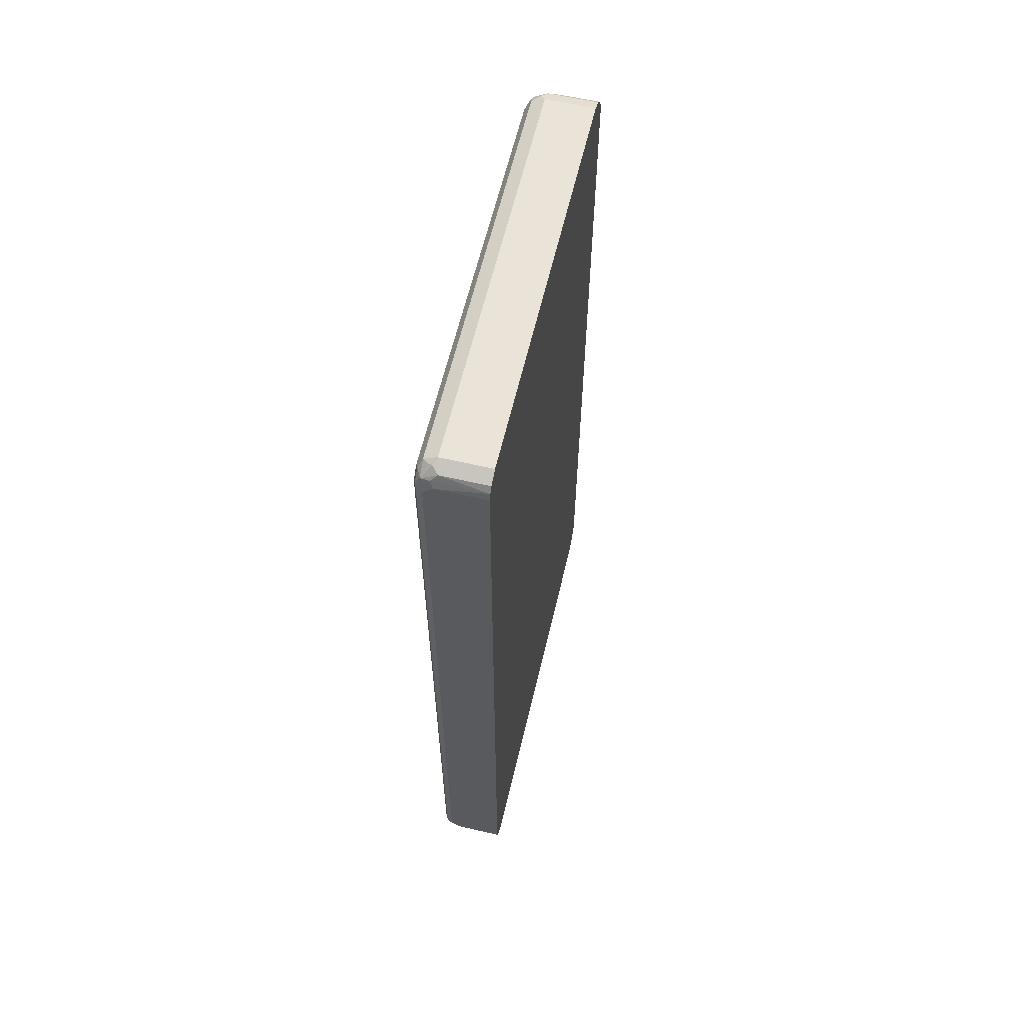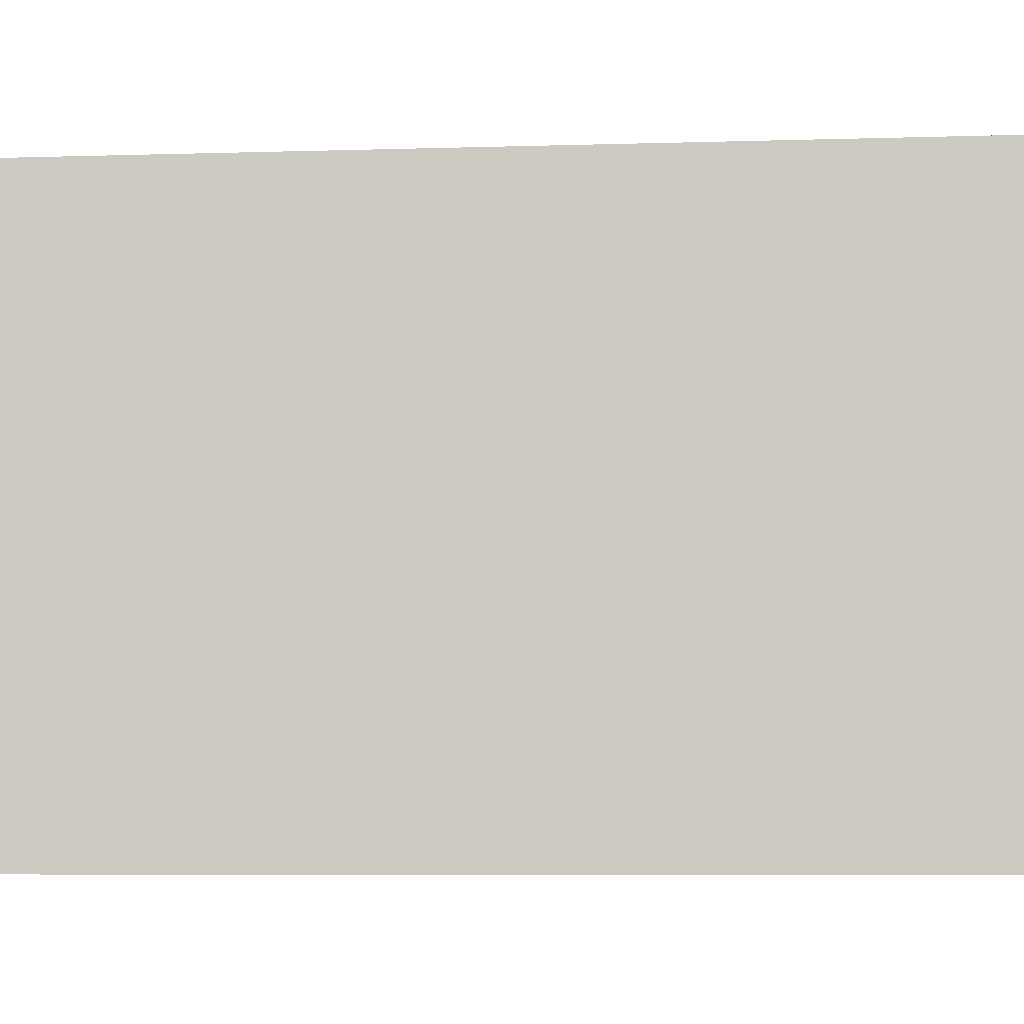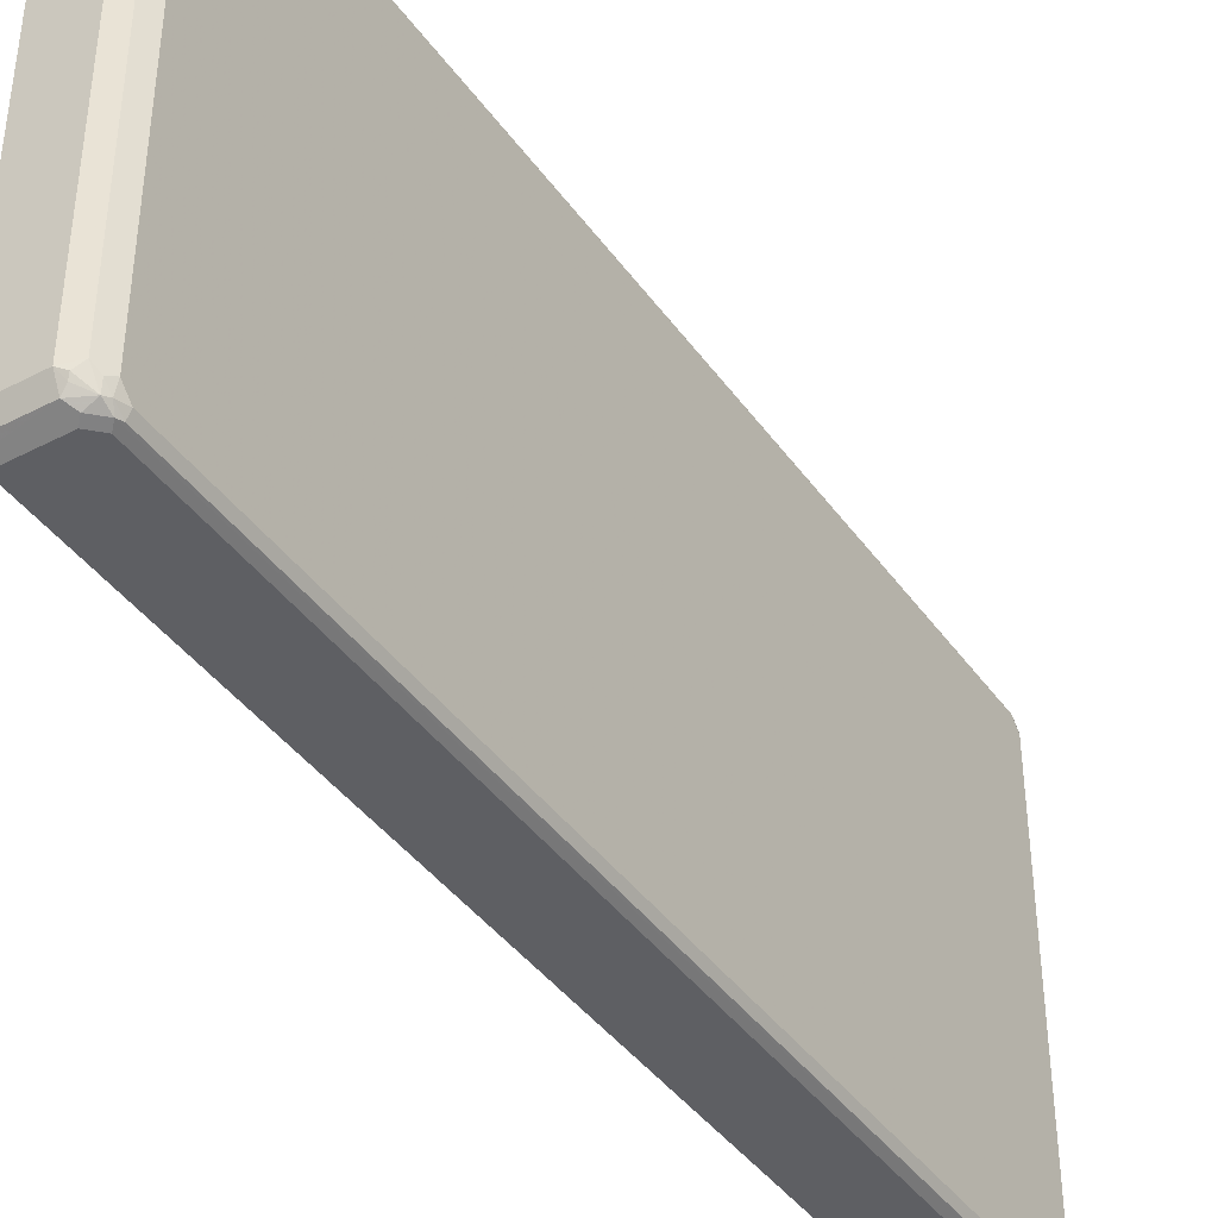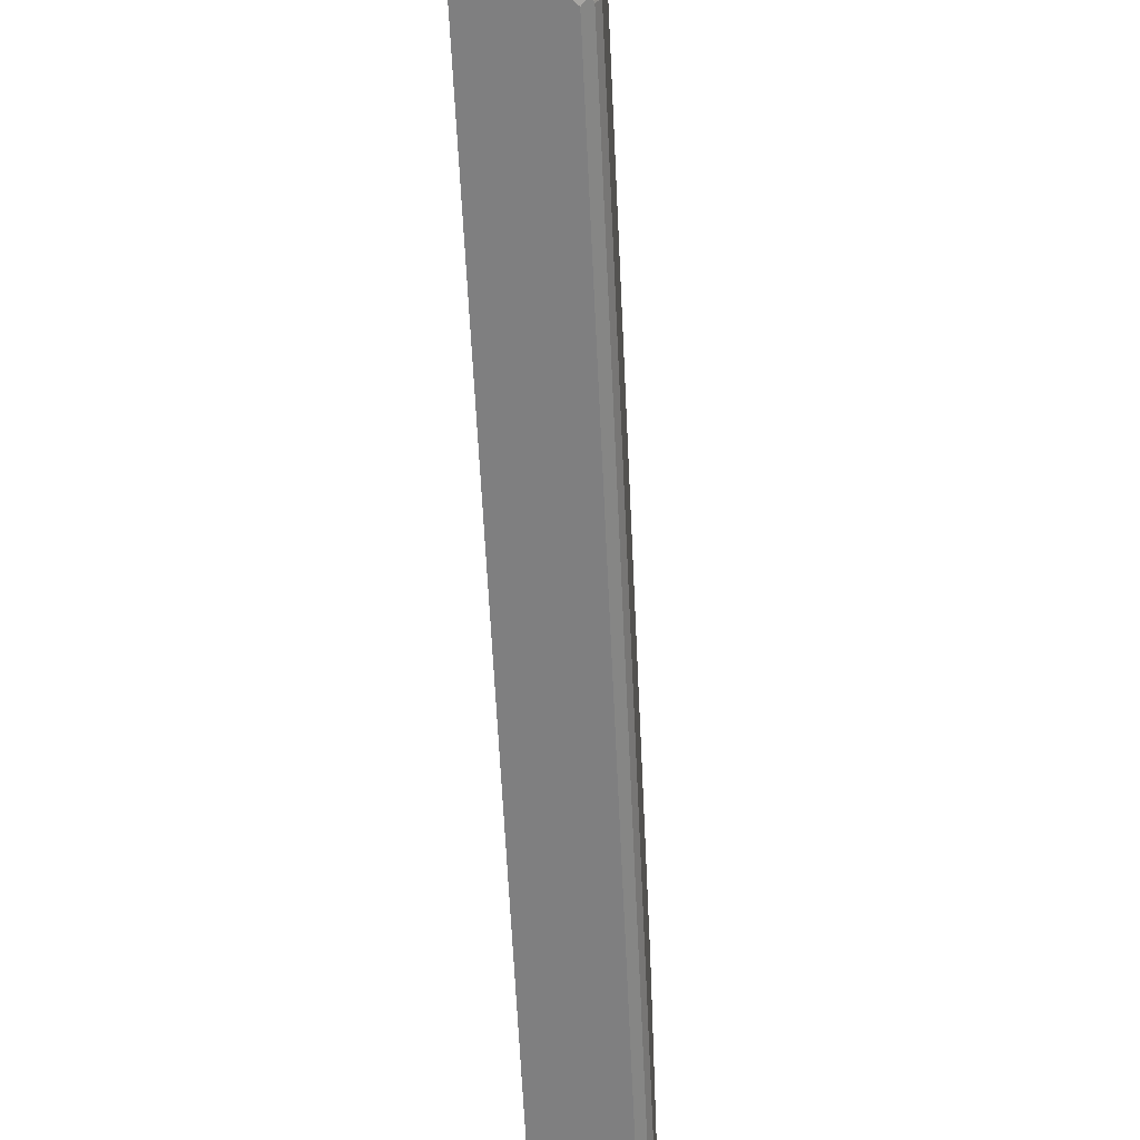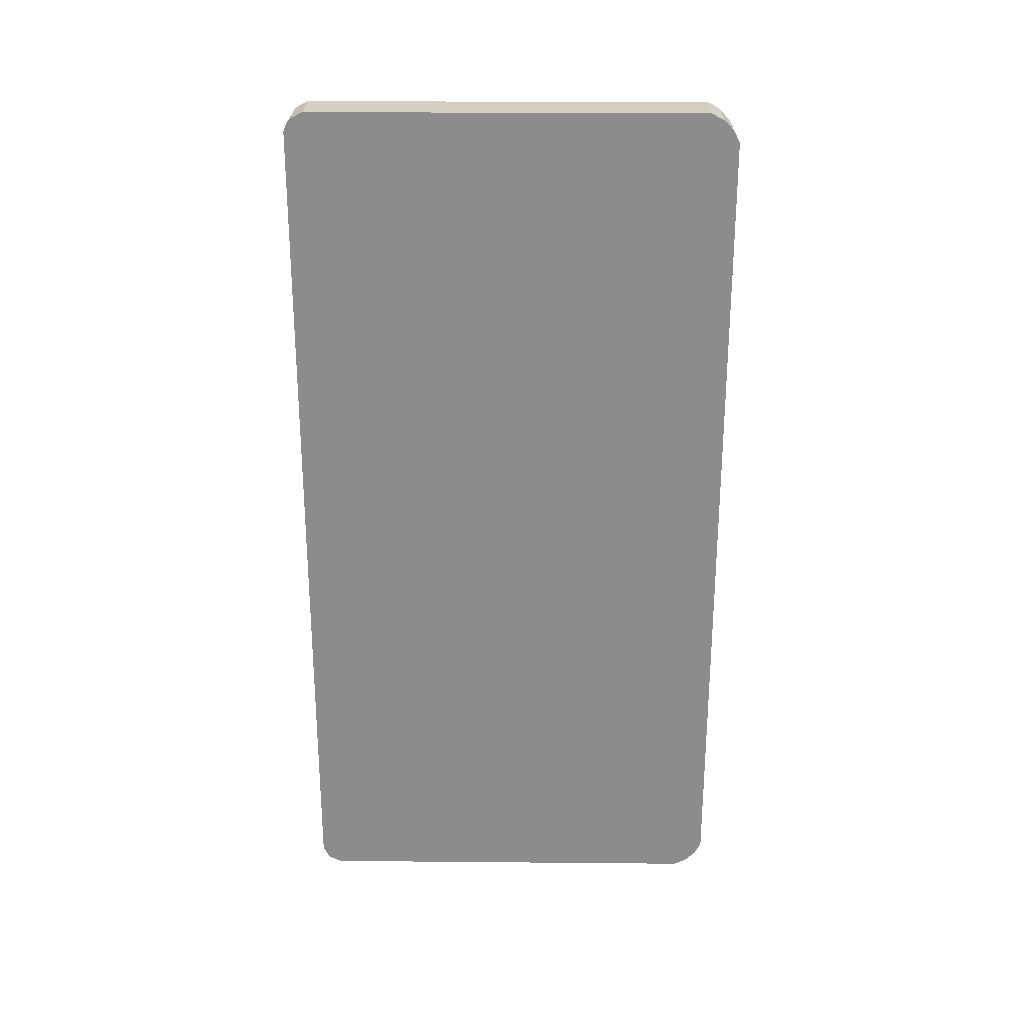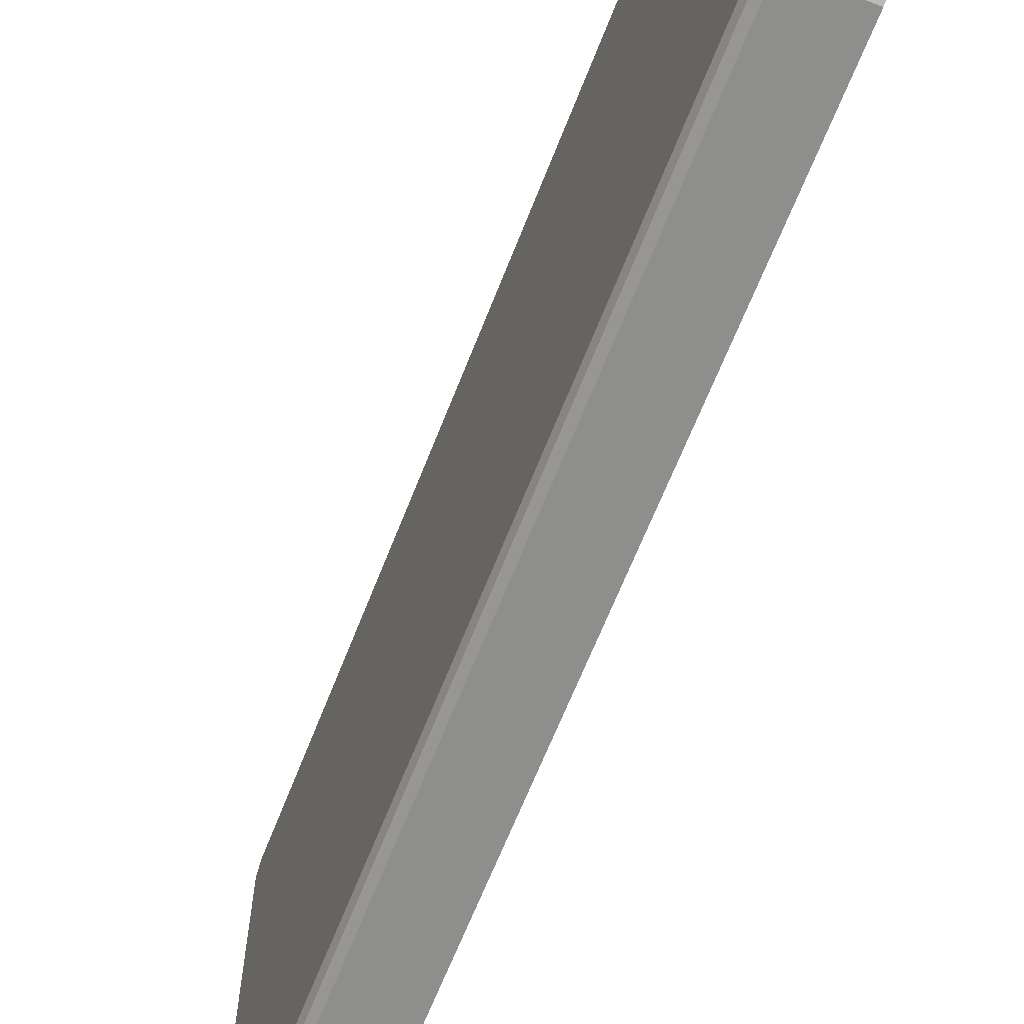
<metadata>
{"format":"obj","ext":"obj","renderer":"f3d","projection":"perspective","resolution":1024,"background":"white","views":[{"elev":61.1,"azim":-166.7,"up":"+Y"},{"elev":-6.3,"azim":-84.3,"up":"+Z"},{"elev":-41.0,"azim":32.3,"up":"+Z"},{"elev":-59.7,"azim":2.7,"up":"+Z"},{"elev":25.6,"azim":-89.2,"up":"+Y"},{"elev":-64.8,"azim":158.7,"up":"+Z"}]}
</metadata>
<code>
v 0.1109 0.6958 -0.06326
v 0.1109 0.7067 -0.05935
v 0.1898 0.6958 -0.06326
v 0.1109 -0.6958 -0.06326
v 0.1109 0.7168 -0.05265
v 0.1845 0.7168 -0.05265
v 0.1951 0.7063 -0.05792
v 0.2076 0.6958 -0.05927
v 0.2056 0.6799 -0.06326
v 0.1898 -0.6958 -0.06326
v 0.1109 -0.7064 -0.05792
v 0.1109 0.7274 -0.03186
v 0.1898 0.7275 -0.03157
v 0.1951 0.7221 -0.04211
v 0.2096 0.7037 -0.05529
v 0.2175 0.6879 -0.05529
v 0.2161 0.6799 -0.05792
v 0.2135 0.1343 -0.05927
v 0.2056 -0.6799 -0.06326
v 0.1977 -0.7037 -0.05927
v 0.1898 -0.7168 -0.05265
v 0.1109 -0.717 -0.05258
v 0.1109 0.7275 -0.03157
v 0.1898 0.7275 0.6168
v 0.1977 0.7235 0.6247
v 0.2109 0.7168 -0.03157
v 0.2016 0.7195 -0.03948
v 0.2175 0.7037 -0.03948
v 0.2214 0.6799 -0.04738
v 0.2161 -0.6799 -0.05792
v 0.2135 -0.6879 -0.05927
v 0.2135 -0.7037 -0.05137
v 0.1977 -0.7195 -0.04346
v 0.1898 -0.7275 -0.03157
v 0.1109 -0.7275 -0.03157
v 0.1109 0.7275 0.6168
v 0.2109 0.7168 0.6168
v 0.1109 0.7168 0.6379
v 0.1898 0.7168 0.6378
v 0.2135 0.6997 0.6405
v 0.2214 0.6958 0.6168
v 0.2214 0.6958 -0.03157
v 0.2214 -0.6799 -0.04738
v 0.2175 -0.6958 -0.04938
v 0.2161 -0.7063 -0.03684
v 0.2109 -0.7168 -0.0263
v 0.2003 -0.7221 -0.03684
v 0.1898 -0.7275 0.6168
v 0.1109 -0.7275 0.6168
v 0.2175 0.6977 0.6326
v 0.1109 0.701 0.6537
v 0.174 0.701 0.6536
v 0.1898 0.6939 0.6524
v 0.1845 0.6852 0.6589
v 0.2161 0.6852 0.6431
v 0.2214 0.6799 0.6326
v 0.2214 -0.6958 -0.03157
v 0.2109 -0.7168 0.622
v 0.1951 -0.7168 0.6378
v 0.1109 -0.7168 0.6378
v 0.1109 0.6799 0.6643
v 0.174 0.6799 0.6643
v 0.1819 0.6919 0.6563
v 0.2161 -0.6747 0.6431
v 0.2214 -0.6799 0.6326
v 0.2214 -0.6958 0.6168
v 0.2135 -0.7037 0.6405
v 0.1924 -0.6985 0.651
v 0.1792 -0.701 0.6536
v 0.1109 -0.701 0.6536
v 0.1109 -0.6799 0.6643
v 0.174 -0.6799 0.6643
v 0.1951 -0.6852 0.6536
v 0.2188 -0.6932 0.6299
v 0.1109 -0.6801 0.6642
f 39 51 52
f 37 40 50
f 37 50 41
f 38 51 39
f 34 48 49
f 34 49 35
f 40 55 50
f 40 52 53
f 40 53 54
f 40 54 55
f 41 50 56
f 43 57 44
f 34 58 48
f 44 57 45
f 39 52 40
f 34 46 58
f 29 56 65
f 33 47 34
f 45 57 46
f 28 41 42
f 28 37 41
f 29 42 41
f 29 41 56
f 29 65 66
f 29 66 57
f 29 57 43
f 30 43 44
f 30 44 31
f 31 44 32
f 32 44 45
f 32 45 46
f 32 46 47
f 32 47 33
f 34 47 46
f 46 57 66
f 65 74 66
f 48 58 59
f 59 70 60
f 61 71 72
f 61 72 62
f 64 72 73
f 64 73 67
f 64 67 65
f 65 67 74
f 66 74 67
f 67 73 72
f 67 72 68
f 68 72 69
f 69 72 75
f 69 75 70
f 71 75 72
f 26 37 28
f 59 69 70
f 46 66 58
f 59 68 69
f 58 67 59
f 48 59 60
f 48 60 49
f 50 55 56
f 51 61 62
f 51 62 52
f 52 62 63
f 52 63 53
f 53 63 54
f 54 63 62
f 54 62 55
f 55 62 72
f 55 72 64
f 55 64 65
f 55 65 56
f 58 66 67
f 59 67 68
f 25 40 37
f 4 10 20
f 25 38 39
f 1 12 5
f 1 5 2
f 2 5 6
f 2 6 7
f 2 7 3
f 3 8 9
f 1 23 12
f 3 7 8
f 5 12 6
f 6 12 13
f 6 13 14
f 6 14 15
f 6 15 7
f 7 15 8
f 4 20 11
f 1 36 23
f 1 38 36
f 1 51 38
f 25 39 40
f 1 2 3
f 1 3 9
f 1 9 19
f 1 10 4
f 1 4 11
f 1 11 22
f 1 22 35
f 1 35 49
f 1 49 60
f 1 60 70
f 1 70 75
f 1 75 71
f 1 71 61
f 1 61 51
f 8 15 16
f 8 16 17
f 1 19 10
f 9 17 18
f 16 42 29
f 16 29 43
f 16 43 30
f 16 30 17
f 17 30 31
f 17 31 18
f 20 31 32
f 20 32 21
f 21 33 34
f 21 34 22
f 21 32 33
f 22 34 35
f 25 37 26
f 25 36 38
f 8 17 9
f 16 28 42
f 15 26 28
f 24 36 25
f 15 28 16
f 9 31 19
f 15 27 26
f 10 19 31
f 10 31 20
f 11 21 22
f 11 20 21
f 12 23 13
f 9 18 31
f 13 23 36
f 13 36 24
f 13 24 25
f 13 25 26
f 14 27 15
f 13 26 27
f 13 27 14

</code>
